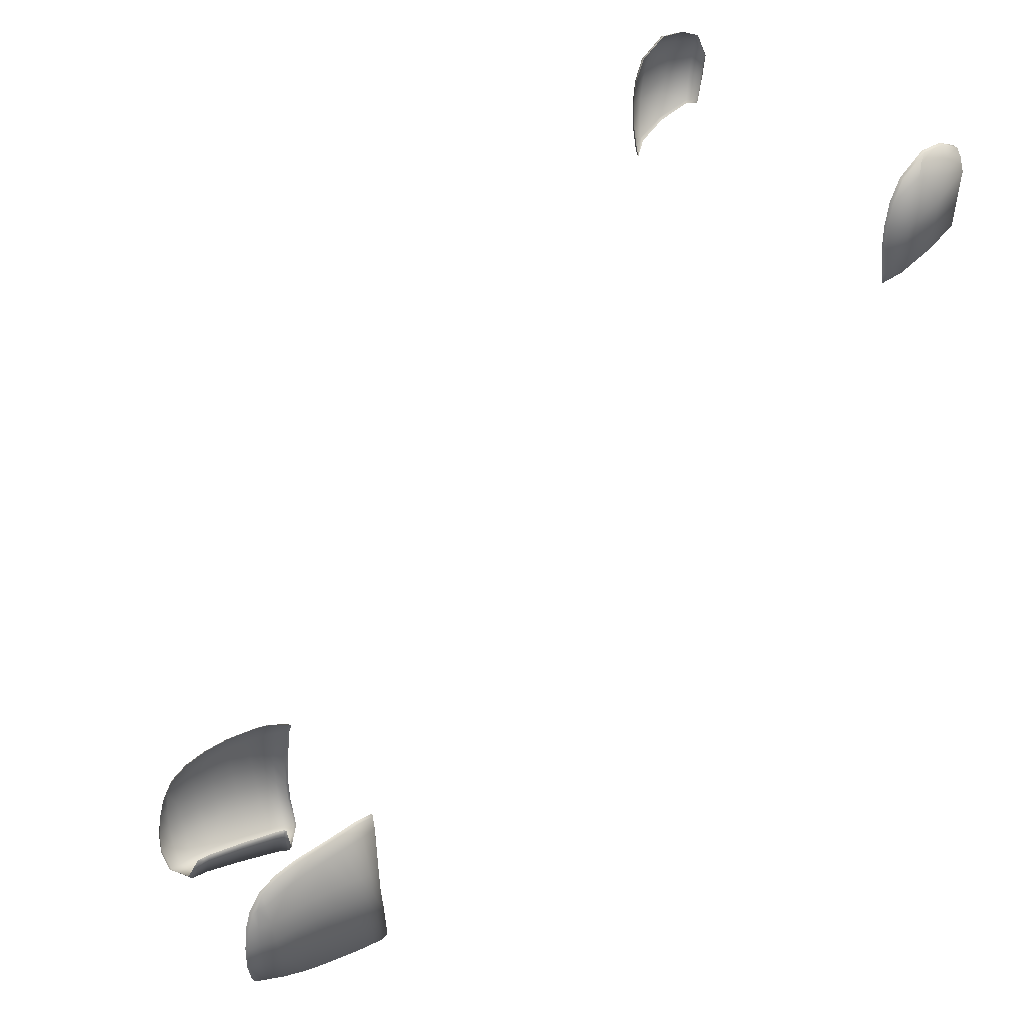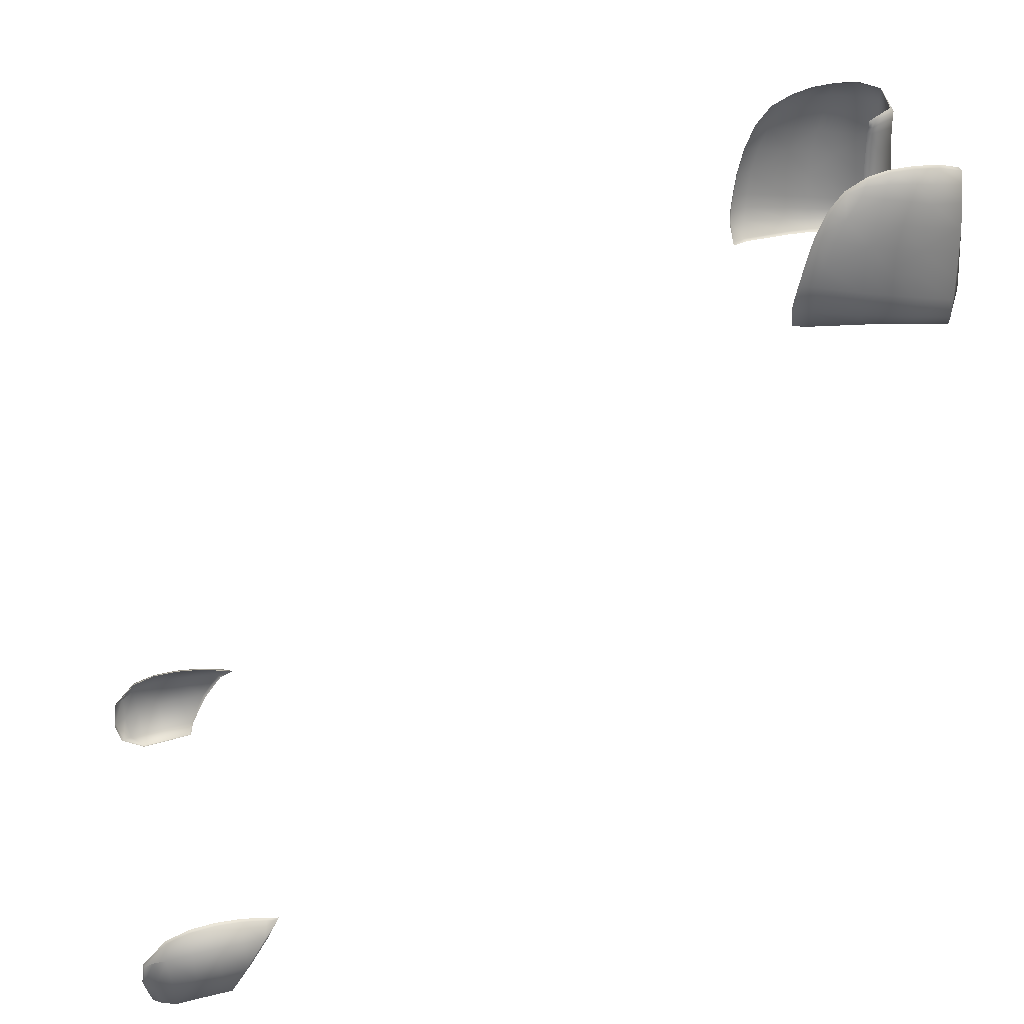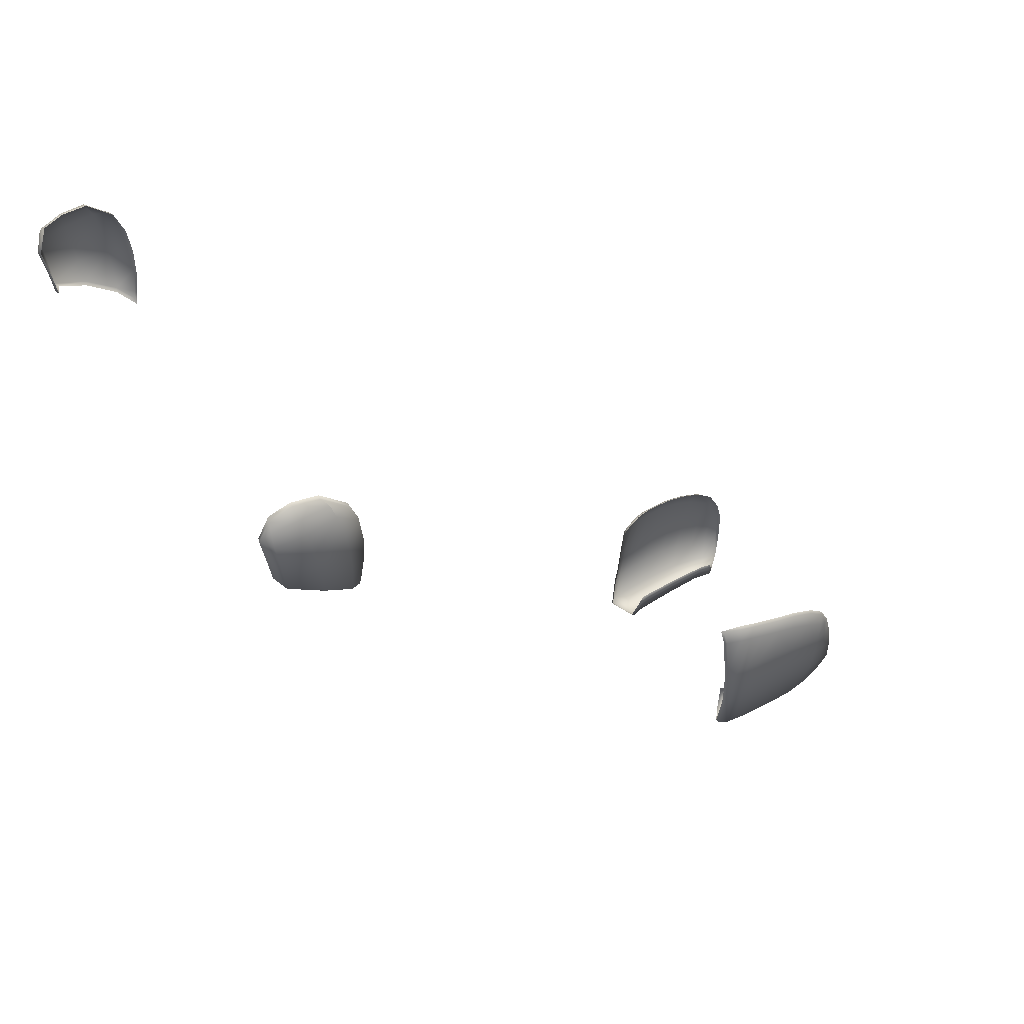
<metadata>
{"format":"obj","ext":"obj","renderer":"f3d","projection":"perspective","resolution":1024,"background":"white","views":[{"elev":28.6,"azim":-121.0,"up":"+Z"},{"elev":30.2,"azim":78.2,"up":"+Y"},{"elev":46.9,"azim":57.3,"up":"+Z"}]}
</metadata>
<code>
g
v -23.58 24.69 15.47
v -23.63 24.95 16.8
v -24.87 23.18 16.87
v -23.77 25.34 19.47
v -23.89 25.36 22.21
v -24.71 17.01 20.68
v -25.29 20.16 18.92
v -24.02 25 24.99
v -24.13 23.97 27.55
v -23.57 16.34 29.61
v -24.04 21.21 30.01
v -23.71 18.52 30.31
v -23.17 15.32 26.99
v -23.02 15.81 24.46
v -23.09 16.36 21.14
v 23.82 24.69 15.47
v 23.87 24.95 16.8
v 25.11 23.18 16.87
v 24.01 25.34 19.47
v 24.13 25.36 22.21
v 24.95 17.01 20.68
v 25.53 20.16 18.92
v 24.26 25 24.99
v 24.37 23.97 27.55
v 23.81 16.34 29.61
v 24.28 21.21 30.01
v 23.95 18.52 30.31
v 23.41 15.32 26.99
v 23.26 15.81 24.46
v 23.33 16.36 21.14
v -25.19 23.32 17.18
v -24.05 24.87 16.8
v -24.18 25.25 19.46
v -25.4 23.34 19.47
v -24.3 25.26 22.19
v -25.54 23.24 22.18
v -25.68 19.9 22.06
v -25.61 20.29 19.16
v -24.43 24.89 24.95
v -25.55 22.88 24.9
v -24.98 16.75 21
v -25.69 19.56 24.65
v -25.02 16.37 24.42
v -24.56 23.9 27.51
v -25.27 22.26 27.66
v -25.47 19.07 27.22
v -24.98 15.98 26.98
v -23.42 15.66 24.43
v -23.58 15.17 26.96
v -23.47 16.16 21.34
v -24.02 24.71 15.94
v -24.55 16.04 28.45
v -24.01 16.13 29.36
v -24.88 18.75 28.91
v -24.12 18.49 30.19
v -24.48 21.16 29.94
v -24.88 21.85 29.01
v 25.43 23.32 17.18
v 25.64 23.34 19.47
v 24.42 25.25 19.46
v 24.29 24.87 16.8
v 25.78 23.24 22.18
v 24.54 25.26 22.19
v 25.85 20.29 19.16
v 25.92 19.9 22.06
v 25.79 22.88 24.9
v 24.67 24.89 24.95
v 25.22 16.75 21
v 25.26 16.37 24.42
v 25.93 19.56 24.65
v 25.51 22.26 27.66
v 24.8 23.9 27.51
v 25.22 15.98 26.98
v 25.71 19.07 27.22
v 23.66 15.66 24.43
v 23.82 15.17 26.96
v 23.71 16.16 21.34
v 24.26 24.71 15.94
v 24.25 16.13 29.36
v 24.79 16.04 28.45
v 25.12 18.75 28.91
v 24.36 18.49 30.19
v 24.72 21.16 29.94
v 25.12 21.85 29.01
v -11.51 98.61 -57.91
v -12.07 99.32 -55.48
v -12.08 99.37 -52.9
v -11.97 99.15 -50.37
v -11.95 98.53 -48.14
v -12.08 97.26 -45.8
v -11.87 81.47 -57.94
v -12.12 95.22 -44.16
v -12.12 81.94 -54.11
v -11.91 82.19 -51.34
v -12.1 92.6 -43.03
v -11.68 82.21 -48.63
v -12.03 89.75 -42.29
v -10.97 82.14 -43.42
v -11.71 87.35 -41.85
v -10.31 82.06 -41.85
v -11.09 84.38 -41.5
v -11.46 85.79 -41.6
v -10.03 96.84 -58.62
v -9.739 83.25 -59.3
v -9.134 95.9 -56.03
v -9.408 94.34 -56
v -9.437 92.24 -55.99
v -9.465 90.04 -55.98
v -9.397 87.66 -55.98
v -9.336 85.53 -55.98
v -9.256 84.76 -55.98
v -9.184 84.41 -55.97
v -8.975 84.15 -55.97
v -10.8 97.76 -58.25
v -10.86 82.32 -58.59
v -9.545 96.33 -57.22
v -9.327 83.74 -57.5
v -9.271 95.12 -56.02
v 11.75 98.61 -57.91
v 12.31 99.32 -55.48
v 12.32 99.37 -52.9
v 12.21 99.15 -50.37
v 12.19 98.53 -48.14
v 12.32 97.26 -45.8
v 12.11 81.47 -57.94
v 12.36 95.22 -44.16
v 12.36 81.94 -54.11
v 12.15 82.19 -51.34
v 12.34 92.6 -43.03
v 11.92 82.21 -48.63
v 12.27 89.75 -42.29
v 11.21 82.14 -43.42
v 11.95 87.35 -41.85
v 10.55 82.06 -41.85
v 11.33 84.38 -41.5
v 11.7 85.79 -41.6
v 10.27 96.84 -58.62
v 9.979 83.25 -59.3
v 9.374 95.9 -56.03
v 9.648 94.34 -56
v 9.677 92.24 -55.99
v 9.705 90.04 -55.98
v 9.637 87.66 -55.98
v 9.576 85.53 -55.98
v 9.496 84.76 -55.98
v 9.424 84.41 -55.97
v 9.215 84.15 -55.97
v 11.04 97.76 -58.25
v 11.1 82.32 -58.59
v 9.785 96.33 -57.22
v 9.567 83.74 -57.5
v 9.511 95.12 -56.02
v -13.14 92.65 -58.12
v -12.73 95.26 -58.12
v -13.19 95.53 -54.93
v -13.34 93.09 -54.3
v -13.14 96.05 -52.29
v -13.3 93.58 -51.63
v -13.38 90.67 -54
v -13.21 90.05 -58.11
v -13.34 91.14 -51.18
v -13.01 96.45 -49.79
v -13.2 93.89 -49.07
v -13.15 87.26 -58.1
v -13.35 87.94 -53.94
v -13.31 88.49 -51
v -13.24 91.53 -48.49
v -12.77 96.86 -47.42
v -12.91 94.49 -45.91
v -13.18 88.95 -48.15
v -12.88 92.13 -44.88
v -12.46 97.12 -45.94
v -12.49 95.11 -44.35
v -12.78 89.39 -44.12
v -12.47 92.52 -43.24
v -12.39 89.67 -42.5
v -12.44 87.14 -43.78
v -12.06 87.26 -42.07
v -12.94 86.35 -48.28
v -13.07 85.92 -51.09
v -13.17 85.44 -53.98
v -13.02 84.72 -58.09
v -12.2 85.68 -43.57
v -11.81 85.7 -41.82
v -12.77 85.01 -48.38
v -12.9 84.61 -51.16
v -13.03 84.23 -54.01
v -12.89 83.65 -58.09
v -11.46 84.29 -41.71
v -10.77 82.27 -42
v -11.33 82.33 -43.32
v -11.91 84.17 -43.41
v -12.07 82.39 -48.58
v -12.6 83.73 -48.46
v -12.3 82.35 -51.32
v -12.75 83.46 -51.21
v -12.51 82.1 -54.13
v -12.91 83.19 -54.04
v -12.27 81.64 -58.13
v -12.77 82.68 -58.09
v -11.66 94.88 -58.58
v -11.87 92.45 -58.64
v -10.38 92.24 -59.25
v -10.38 94.45 -59.12
v -11.91 90.04 -58.69
v -10.38 90.03 -59.37
v -11.84 87.43 -58.74
v -10.28 87.63 -59.51
v -11.74 85.07 -58.79
v -10.19 85.47 -59.63
v -11.63 84.07 -58.81
v -10.09 84.58 -59.68
v -11.44 83.18 -58.83
v -9.861 83.82 -59.72
v -11.15 82.51 -58.83
v -9.753 83.61 -59.71
v -9.656 94.37 -57.37
v -9.671 92.23 -57.41
v -9.266 92.23 -56.38
v -9.244 94.32 -56.39
v -9.685 90.03 -57.46
v -9.286 90.04 -56.37
v -9.601 87.65 -57.51
v -9.21 87.67 -56.36
v -9.526 85.51 -57.55
v -9.143 85.54 -56.36
v -9.438 84.71 -57.57
v -9.061 84.79 -56.36
v -9.306 84.22 -57.59
v -9.003 84.5 -56.35
v -9.264 84.14 -57.62
v -8.986 84.48 -56.35
v -12.49 97.76 -47.76
v -12.33 98.36 -48.22
v -12.63 97.84 -50.07
v -12.34 98.94 -50.4
v -12.76 97.75 -52.6
v -12.44 99.15 -52.91
v -12.77 97.45 -55.22
v -12.43 99.09 -55.48
v -12.24 96.96 -58.13
v -11.83 98.32 -58.14
v -11.28 96.33 -58.56
v -11.1 97.57 -58.48
v -10.12 95.62 -59.06
v -9.933 96.48 -59.01
v -9.467 95.31 -57.35
v -9.355 96 -57.4
v -9.113 95.08 -56.41
v -9.013 95.64 -56.42
v 13.38 92.65 -58.12
v 13.58 93.09 -54.3
v 13.43 95.53 -54.93
v 12.97 95.26 -58.12
v 13.54 93.58 -51.63
v 13.38 96.05 -52.29
v 13.62 90.67 -54
v 13.45 90.05 -58.11
v 13.58 91.14 -51.18
v 13.44 93.89 -49.07
v 13.25 96.45 -49.79
v 13.39 87.26 -58.1
v 13.59 87.94 -53.94
v 13.55 88.49 -51
v 13.48 91.53 -48.49
v 13.15 94.49 -45.91
v 13.01 96.86 -47.42
v 13.42 88.95 -48.15
v 13.12 92.13 -44.88
v 12.73 95.11 -44.35
v 12.7 97.12 -45.94
v 13.02 89.39 -44.12
v 12.71 92.52 -43.24
v 12.63 89.67 -42.5
v 12.68 87.14 -43.78
v 12.3 87.26 -42.07
v 13.18 86.35 -48.28
v 13.31 85.92 -51.09
v 13.41 85.44 -53.98
v 13.26 84.72 -58.09
v 12.44 85.68 -43.57
v 12.05 85.7 -41.82
v 13.01 85.01 -48.38
v 13.14 84.61 -51.16
v 13.27 84.23 -54.01
v 13.13 83.65 -58.09
v 11.7 84.29 -41.71
v 12.15 84.17 -43.41
v 11.57 82.33 -43.32
v 11.01 82.27 -42
v 12.84 83.73 -48.46
v 12.31 82.39 -48.58
v 12.99 83.46 -51.21
v 12.54 82.35 -51.32
v 13.15 83.19 -54.04
v 12.75 82.1 -54.13
v 13.01 82.68 -58.09
v 12.51 81.64 -58.13
v 11.9 94.88 -58.58
v 12.11 92.45 -58.64
v 10.62 94.45 -59.12
v 10.62 92.24 -59.25
v 12.15 90.04 -58.69
v 10.62 90.03 -59.37
v 12.08 87.43 -58.74
v 10.52 87.63 -59.51
v 11.98 85.07 -58.79
v 10.43 85.47 -59.63
v 11.87 84.07 -58.81
v 10.33 84.58 -59.68
v 11.68 83.18 -58.83
v 10.1 83.82 -59.72
v 11.39 82.51 -58.83
v 9.993 83.61 -59.71
v 9.896 94.37 -57.37
v 9.911 92.23 -57.41
v 9.484 94.32 -56.39
v 9.506 92.23 -56.38
v 9.925 90.03 -57.46
v 9.526 90.04 -56.37
v 9.841 87.65 -57.51
v 9.45 87.67 -56.36
v 9.766 85.51 -57.55
v 9.383 85.54 -56.36
v 9.678 84.71 -57.57
v 9.301 84.79 -56.36
v 9.546 84.22 -57.59
v 9.243 84.5 -56.35
v 9.504 84.14 -57.62
v 9.226 84.48 -56.35
v 12.57 98.36 -48.22
v 12.73 97.76 -47.76
v 12.87 97.84 -50.07
v 12.58 98.94 -50.4
v 13 97.75 -52.6
v 12.68 99.15 -52.91
v 13.01 97.45 -55.22
v 12.67 99.09 -55.48
v 12.48 96.96 -58.13
v 12.07 98.32 -58.14
v 11.52 96.33 -58.56
v 11.34 97.57 -58.48
v 10.36 95.62 -59.06
v 10.17 96.48 -59.01
v 9.707 95.31 -57.35
v 9.595 96 -57.4
v 9.353 95.08 -56.41
v 9.253 95.64 -56.42
g
f 31 34 33 32
f 33 34 36 35
f 36 34 38 37
f 36 40 39 35
f 41 43 42 37
f 42 40 36 37
f 39 40 45 44
f 42 43 47 46
f 45 40 42 46
f 48 49 47 43
f 50 48 43 41
f 31 38 34
f 38 41 37
f 51 31 32
f 49 53 52 47
f 54 52 53 55
f 52 54 46 47
f 56 44 45 57
f 57 54 55 56
f 54 57 45 46
f 58 61 60 59
f 60 63 62 59
f 62 65 64 59
f 62 63 67 66
f 68 65 70 69
f 70 65 62 66
f 67 72 71 66
f 70 74 73 69
f 71 74 70 66
f 75 69 73 76
f 77 68 69 75
f 58 59 64
f 64 65 68
f 78 61 58
f 76 73 80 79
f 81 82 79 80
f 80 73 74 81
f 83 84 71 72
f 84 83 82 81
f 81 74 71 84
f 2 32 33 4
f 4 33 35 5
f 5 35 39 8
f 8 39 44 9
f 9 44 56 11
f 11 56 55 12
f 12 55 53 10
f 10 53 49 13
f 13 49 48 14
f 14 48 50 15
f 15 50 41 6
f 6 41 38 7
f 7 38 31 3
f 3 31 51 1
f 1 51 32 2
f 19 60 61 17
f 17 61 78 16
f 16 78 58 18
f 18 58 64 22
f 22 64 68 21
f 21 68 77 30
f 30 77 75 29
f 29 75 76 28
f 28 76 79 25
f 25 79 82 27
f 27 82 83 26
f 26 83 72 24
f 24 72 67 23
f 23 67 63 20
f 20 63 60 19
f 153 156 155 154
f 155 156 158 157
f 159 156 153 160
f 158 156 159 161
f 158 163 162 157
f 164 165 159 160
f 159 165 166 161
f 167 163 158 161
f 162 163 169 168
f 166 170 167 161
f 169 163 167 171
f 169 173 172 168
f 167 170 174 171
f 175 173 169 171
f 174 176 175 171
f 177 178 176 174
f 179 177 174 170
f 180 179 170 166
f 181 180 166 165
f 182 181 165 164
f 183 184 178 177
f 185 183 177 179
f 186 185 179 180
f 187 186 180 181
f 188 187 181 182
f 189 192 191 190
f 192 189 184 183
f 192 194 193 191
f 194 192 183 185
f 194 196 195 193
f 196 194 185 186
f 196 198 197 195
f 198 196 186 187
f 198 200 199 197
f 200 198 187 188
f 201 202 153 154
f 202 201 204 203
f 202 205 160 153
f 205 202 203 206
f 205 207 164 160
f 207 205 206 208
f 207 209 182 164
f 209 207 208 210
f 209 211 188 182
f 211 209 210 212
f 211 213 200 188
f 213 211 212 214
f 213 215 199 200
f 215 213 214 216
f 217 218 203 204
f 218 217 220 219
f 218 221 206 203
f 221 218 219 222
f 221 223 208 206
f 223 221 222 224
f 223 225 210 208
f 225 223 224 226
f 225 227 212 210
f 227 225 226 228
f 227 229 214 212
f 229 227 228 230
f 229 231 216 214
f 231 229 230 232
f 172 234 233 168
f 233 235 162 168
f 235 233 234 236
f 235 237 157 162
f 237 235 236 238
f 237 239 155 157
f 239 237 238 240
f 239 241 154 155
f 241 239 240 242
f 241 243 201 154
f 243 241 242 244
f 243 245 204 201
f 245 243 244 246
f 245 247 217 204
f 247 245 246 248
f 247 249 220 217
f 249 247 248 250
f 251 254 253 252
f 253 256 255 252
f 257 258 251 252
f 255 259 257 252
f 255 256 261 260
f 262 258 257 263
f 257 259 264 263
f 265 259 255 260
f 261 267 266 260
f 264 259 265 268
f 266 269 265 260
f 266 267 271 270
f 265 269 272 268
f 273 269 266 270
f 272 269 273 274
f 275 272 274 276
f 277 268 272 275
f 278 264 268 277
f 279 263 264 278
f 280 262 263 279
f 281 275 276 282
f 283 277 275 281
f 284 278 277 283
f 285 279 278 284
f 286 280 279 285
f 287 290 289 288
f 288 281 282 287
f 288 289 292 291
f 291 283 281 288
f 291 292 294 293
f 293 284 283 291
f 293 294 296 295
f 295 285 284 293
f 295 296 298 297
f 297 286 285 295
f 299 254 251 300
f 300 302 301 299
f 300 251 258 303
f 303 304 302 300
f 303 258 262 305
f 305 306 304 303
f 305 262 280 307
f 307 308 306 305
f 307 280 286 309
f 309 310 308 307
f 309 286 297 311
f 311 312 310 309
f 311 297 298 313
f 313 314 312 311
f 315 301 302 316
f 316 318 317 315
f 316 302 304 319
f 319 320 318 316
f 319 304 306 321
f 321 322 320 319
f 321 306 308 323
f 323 324 322 321
f 323 308 310 325
f 325 326 324 323
f 325 310 312 327
f 327 328 326 325
f 327 312 314 329
f 329 330 328 327
f 271 267 332 331
f 332 267 261 333
f 333 334 331 332
f 333 261 256 335
f 335 336 334 333
f 335 256 253 337
f 337 338 336 335
f 337 253 254 339
f 339 340 338 337
f 339 254 299 341
f 341 342 340 339
f 341 299 301 343
f 343 344 342 341
f 343 301 315 345
f 345 346 344 343
f 345 315 317 347
f 347 348 346 345
f 90 172 173 92
f 92 173 175 95
f 95 175 176 97
f 97 176 178 99
f 99 178 184 102
f 102 184 189 101
f 101 189 190 100
f 100 190 191 98
f 98 191 193 96
f 96 193 195 94
f 94 195 197 93
f 93 197 199 91
f 91 199 215 115
f 115 215 216 104
f 104 216 231 117
f 117 231 232 113
f 113 232 230 112
f 112 230 228 111
f 111 228 226 110
f 110 226 224 109
f 109 224 222 108
f 108 222 219 107
f 107 219 220 106
f 106 220 249 118
f 118 249 250 105
f 105 250 248 116
f 116 248 246 103
f 103 246 244 114
f 114 244 242 85
f 85 242 240 86
f 86 240 238 87
f 87 238 236 88
f 88 236 234 89
f 89 234 172 90
f 126 270 271 124
f 124 271 331 123
f 123 331 334 122
f 122 334 336 121
f 121 336 338 120
f 120 338 340 119
f 119 340 342 148
f 148 342 344 137
f 137 344 346 150
f 150 346 348 139
f 139 348 347 152
f 152 347 317 140
f 140 317 318 141
f 141 318 320 142
f 142 320 322 143
f 143 322 324 144
f 144 324 326 145
f 145 326 328 146
f 146 328 330 147
f 147 330 329 151
f 151 329 314 138
f 138 314 313 149
f 149 313 298 125
f 125 298 296 127
f 127 296 294 128
f 128 294 292 130
f 130 292 289 132
f 132 289 290 134
f 134 290 287 135
f 135 287 282 136
f 136 282 276 133
f 133 276 274 131
f 131 274 273 129
f 129 273 270 126

</code>
